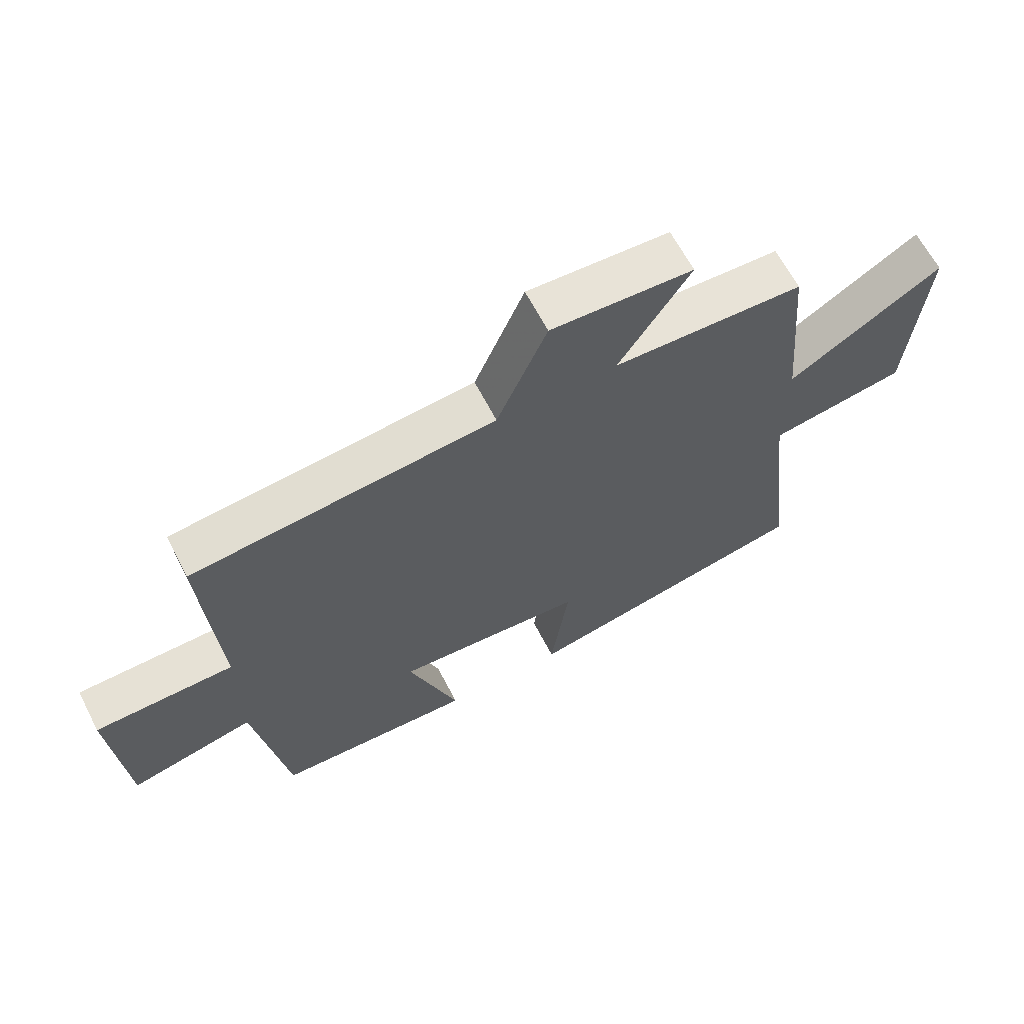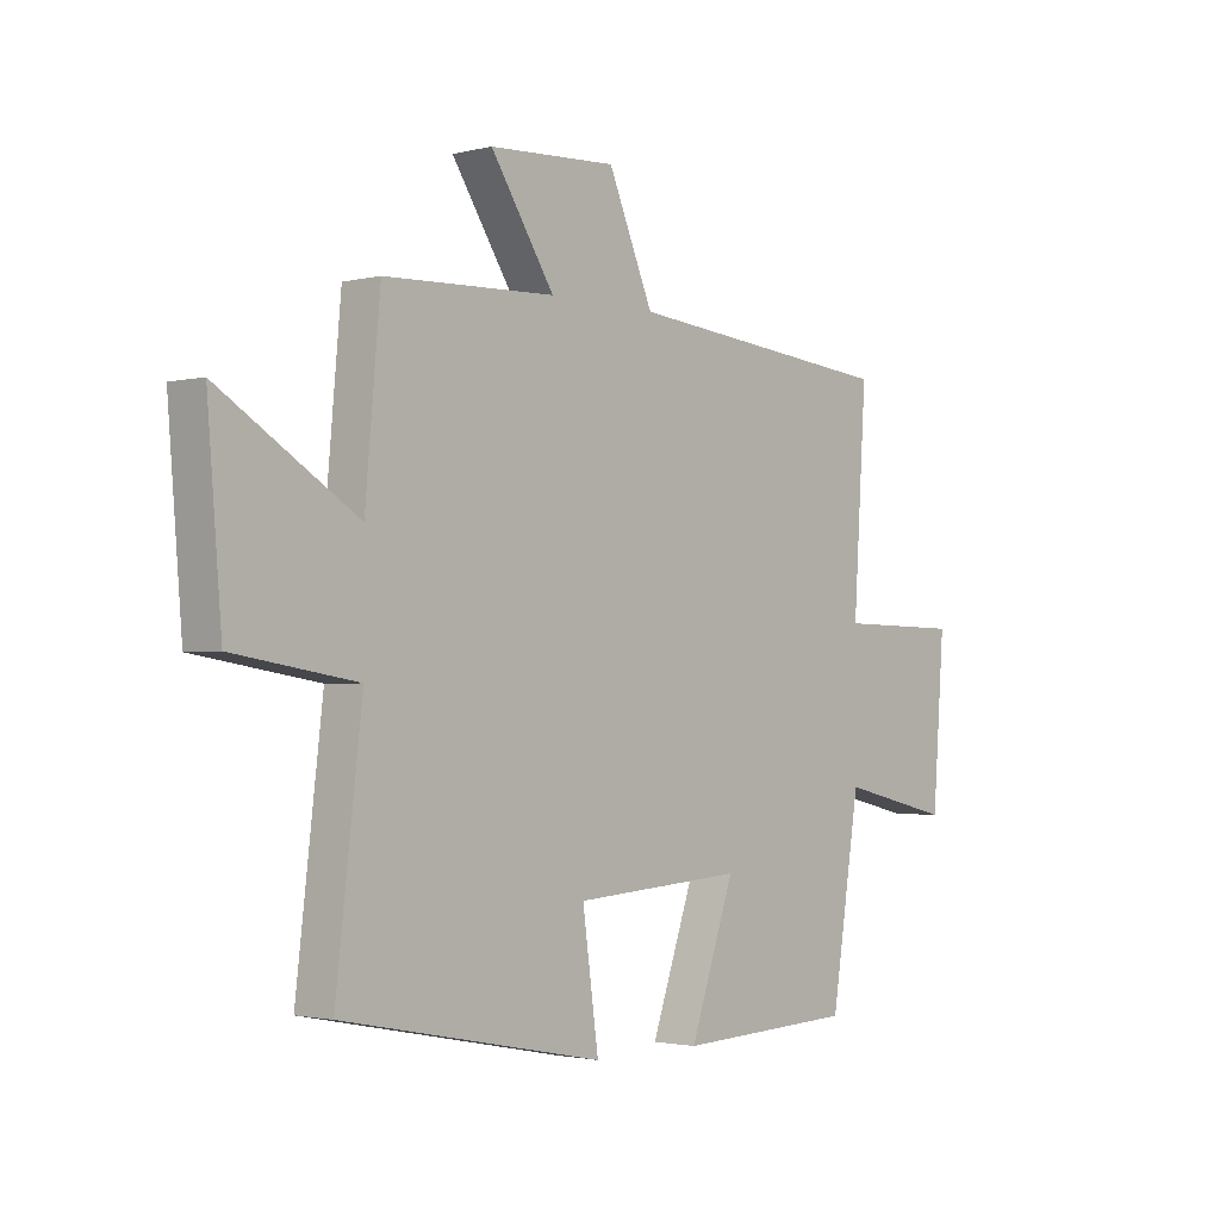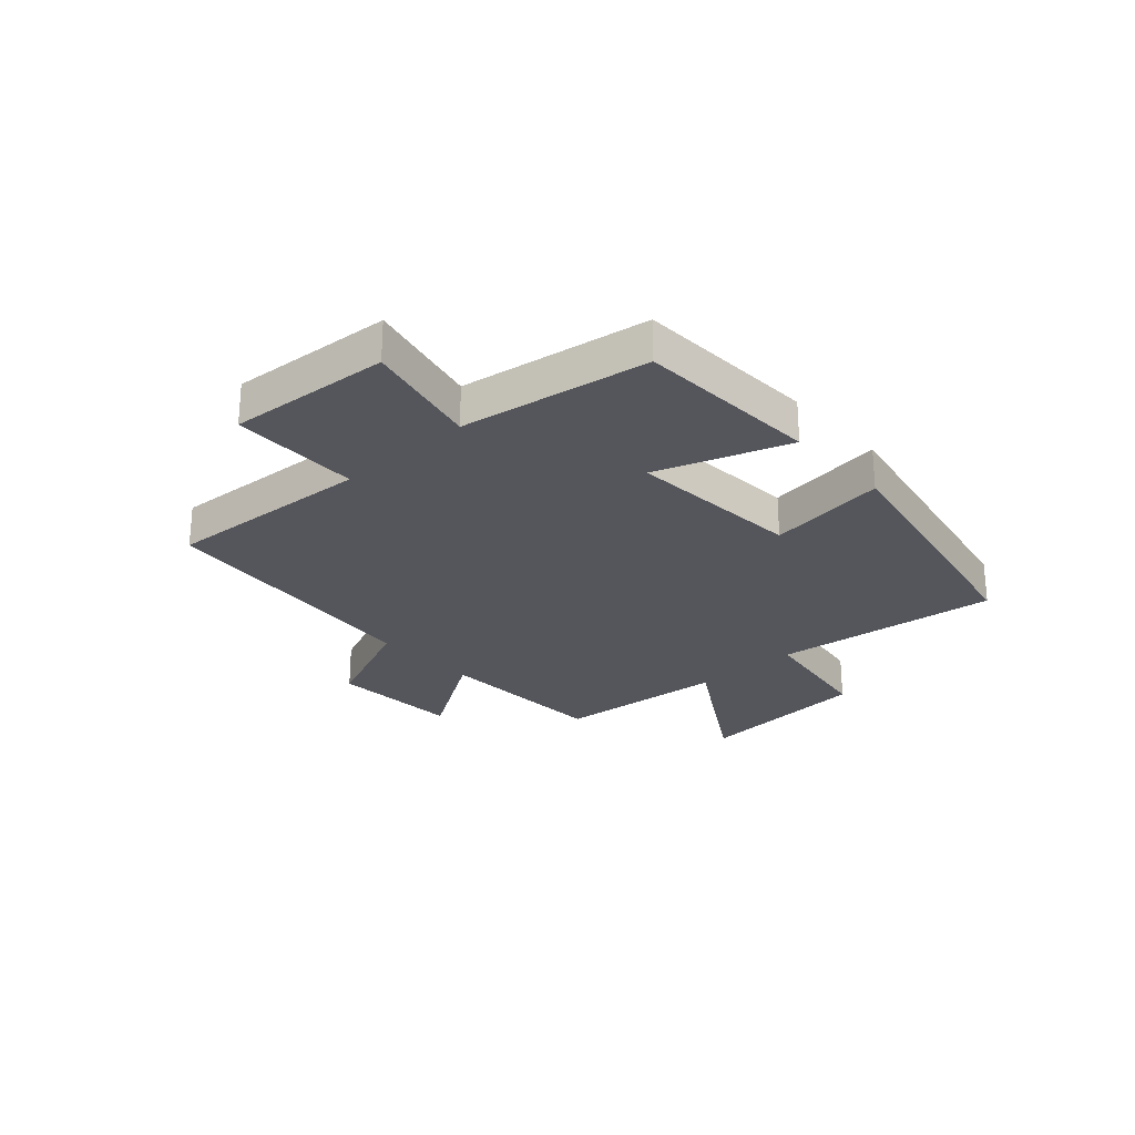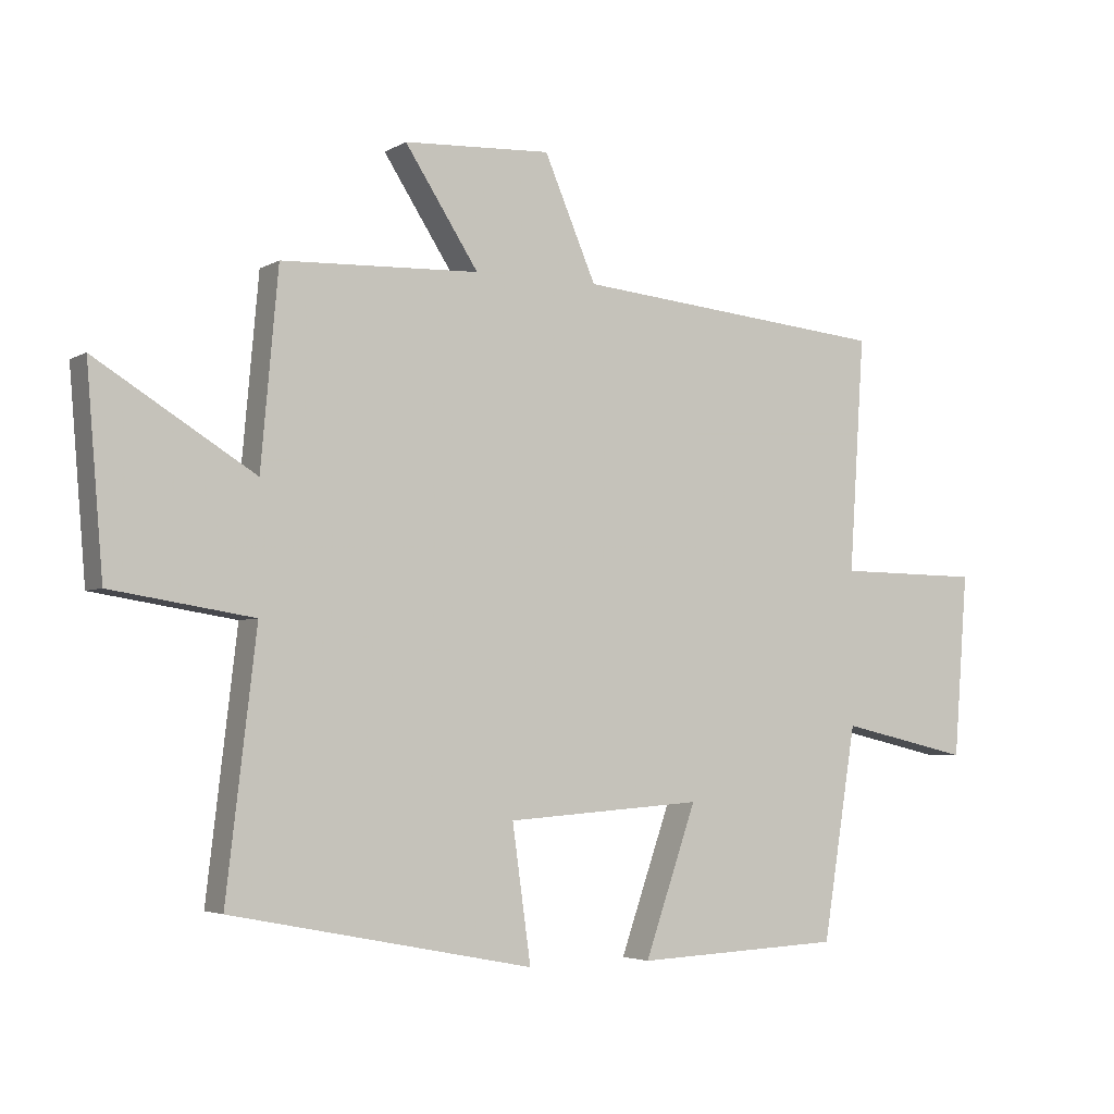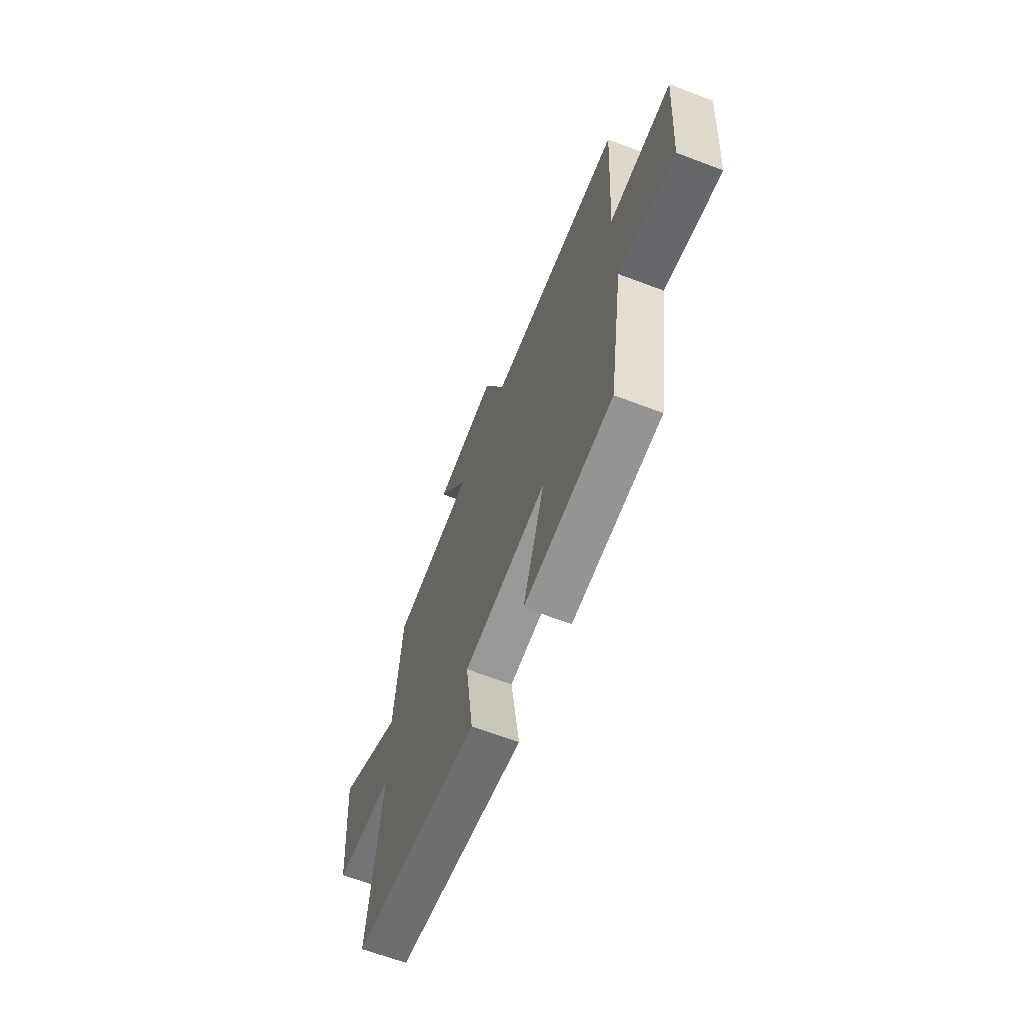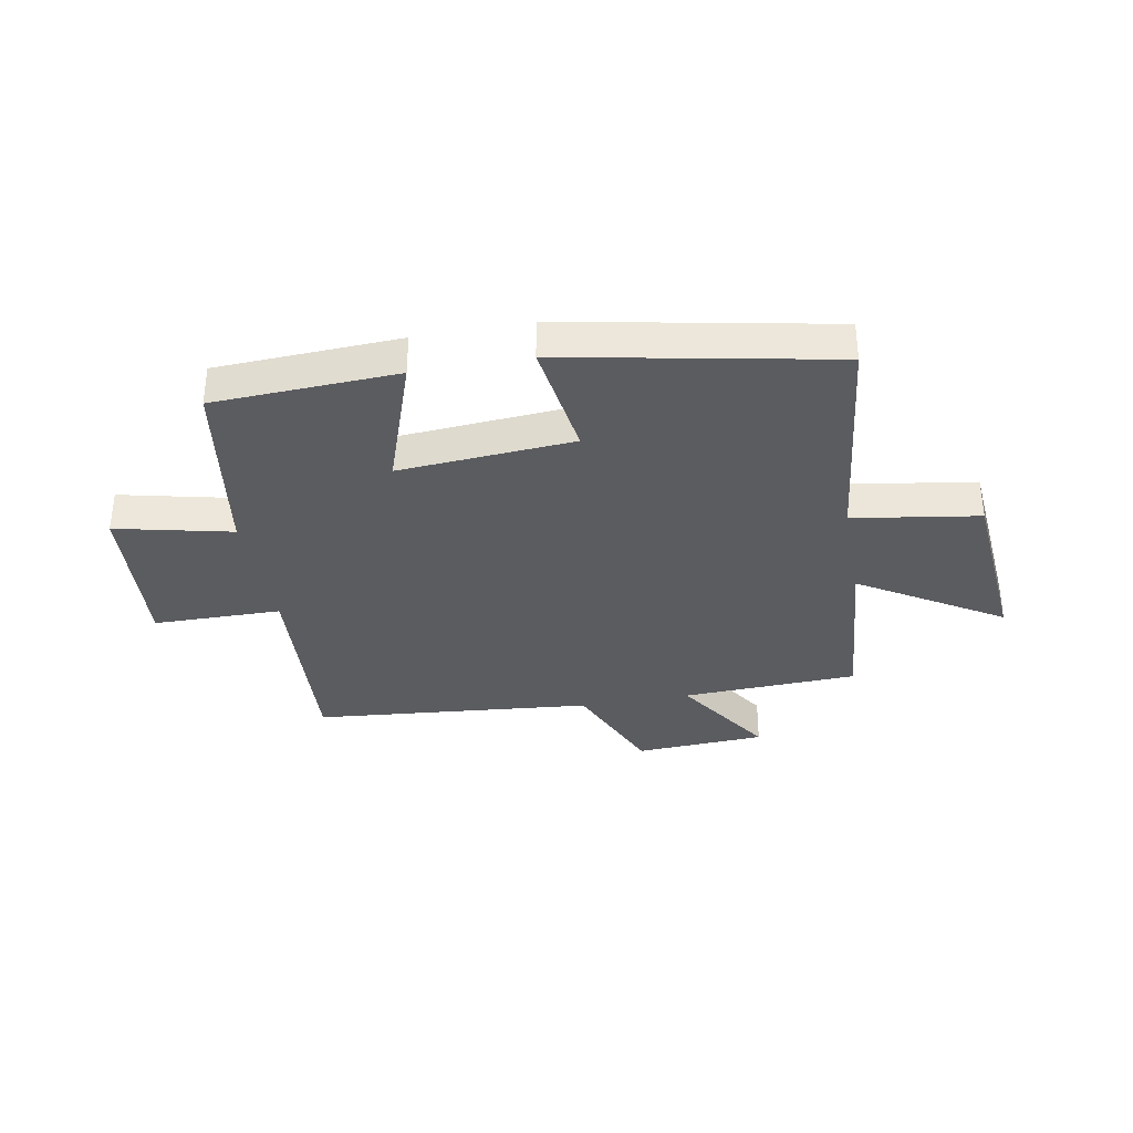
<metadata>
{"format":"obj","ext":"obj","renderer":"f3d","projection":"perspective","resolution":1024,"background":"white","views":[{"elev":64.0,"azim":152.7,"up":"+Z"},{"elev":-2.1,"azim":-48.7,"up":"+Z"},{"elev":-26.2,"azim":132.3,"up":"+Y"},{"elev":-3.9,"azim":-29.7,"up":"+Z"},{"elev":-64.8,"azim":69.0,"up":"+Z"},{"elev":-34.8,"azim":-169.5,"up":"+Y"}]}
</metadata>
<code>
v -0.547 0.07 -0.407
v -0.5 0.07 -0.008
v -0.722 0.07 0.027
v -0.748 0.07 0.339
v -0.5 0.07 0.186
v -0.473 0.07 0.488
v -0.164 0.07 0.5
v -0.279 0.07 0.677
v -0.049 0.07 0.689
v 0.032 0.07 0.5
v 0.524 0.07 0.453
v 0.5 0.07 0.088
v 0.726 0.07 0.085
v 0.704 0.07 -0.201
v 0.5 0.07 -0.154
v 0.447 0.07 -0.486
v 0.123 0.07 -0.5
v 0.204 0.07 -0.268
v -0.104 0.07 -0.29
v -0.075 0.07 -0.5
v -0.547 0 -0.407
v -0.5 0 -0.008
v -0.722 0 0.027
v -0.748 0 0.339
v -0.5 0 0.186
v -0.473 0 0.488
v -0.164 0 0.5
v -0.279 0 0.677
v -0.049 0 0.689
v 0.032 0 0.5
v 0.524 0 0.453
v 0.5 0 0.088
v 0.726 0 0.085
v 0.704 0 -0.201
v 0.5 0 -0.154
v 0.447 0 -0.486
v 0.123 0 -0.5
v 0.204 0 -0.268
v -0.104 0 -0.29
v -0.075 0 -0.5
f 19 20 1 2
f 18 19 2
f 15 16 17 18
f 15 18 2
f 12 13 14 15
f 12 15 2 3
f 10 11 12 3
f 7 8 9 10
f 5 6 7 10
f 5 10 3
f 3 4 5
f 22 21 40 39
f 22 39 38
f 38 37 36 35
f 22 38 35
f 35 34 33 32
f 23 22 35 32
f 23 32 31 30
f 30 29 28 27
f 30 27 26 25
f 23 30 25
f 25 24 23
f 1 21 22 2
f 2 22 23 3
f 3 23 24 4
f 4 24 25 5
f 5 25 26 6
f 6 26 27 7
f 7 27 28 8
f 8 28 29 9
f 9 29 30 10
f 10 30 31 11
f 11 31 32 12
f 12 32 33 13
f 13 33 34 14
f 14 34 35 15
f 15 35 36 16
f 16 36 37 17
f 17 37 38 18
f 18 38 39 19
f 19 39 40 20
f 20 40 21 1

</code>
